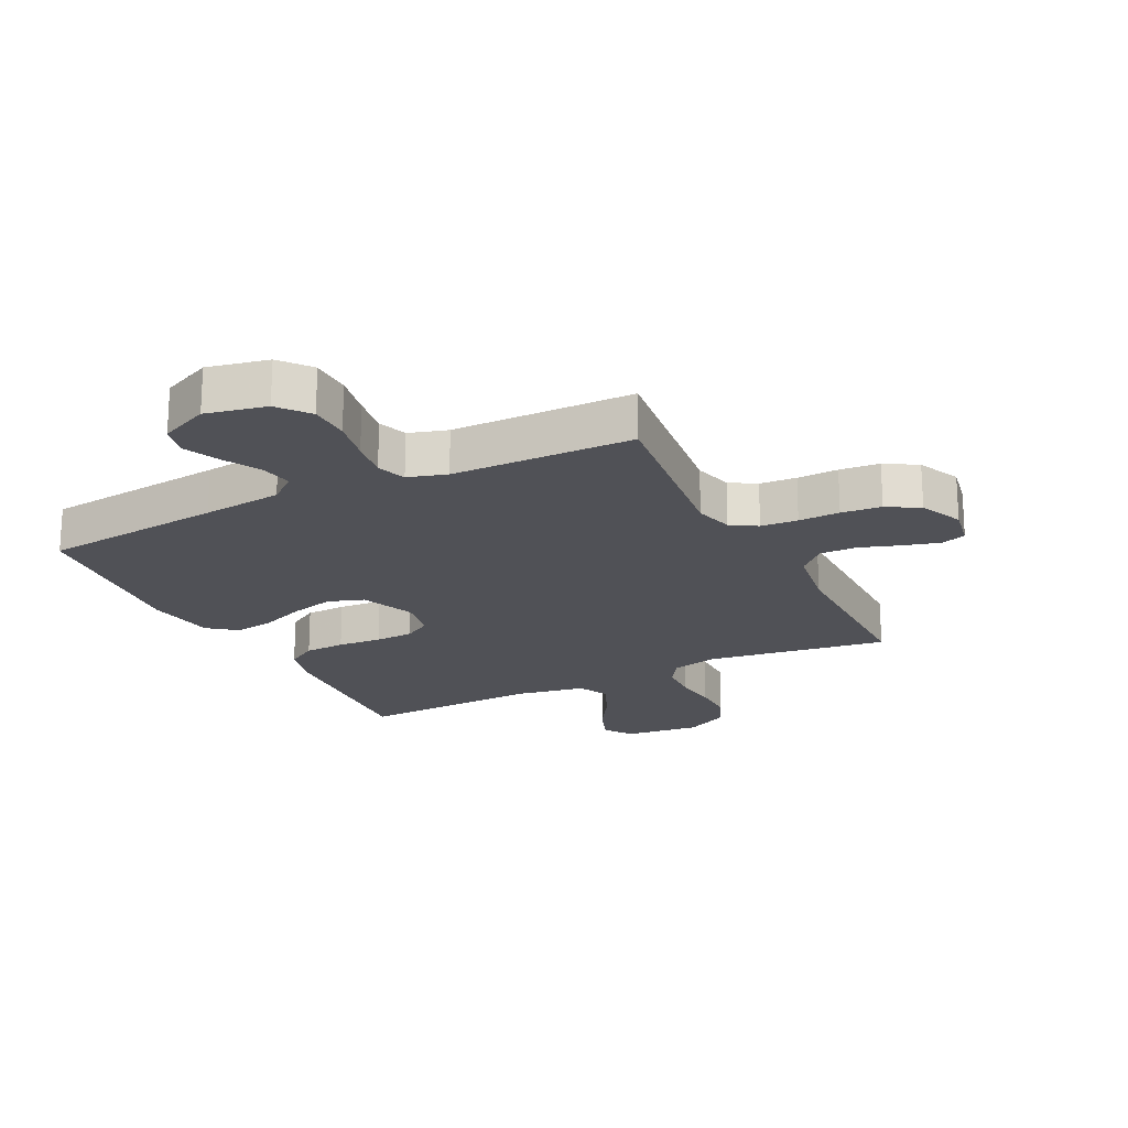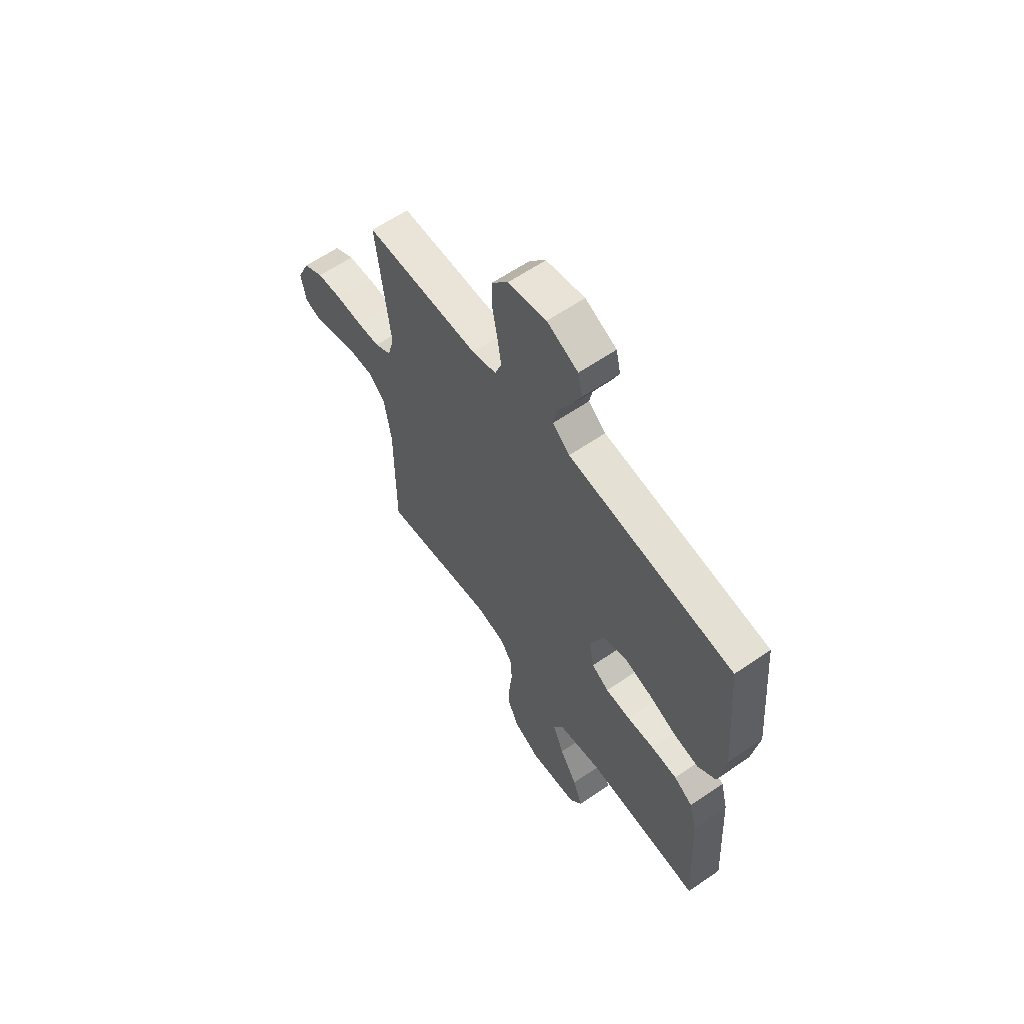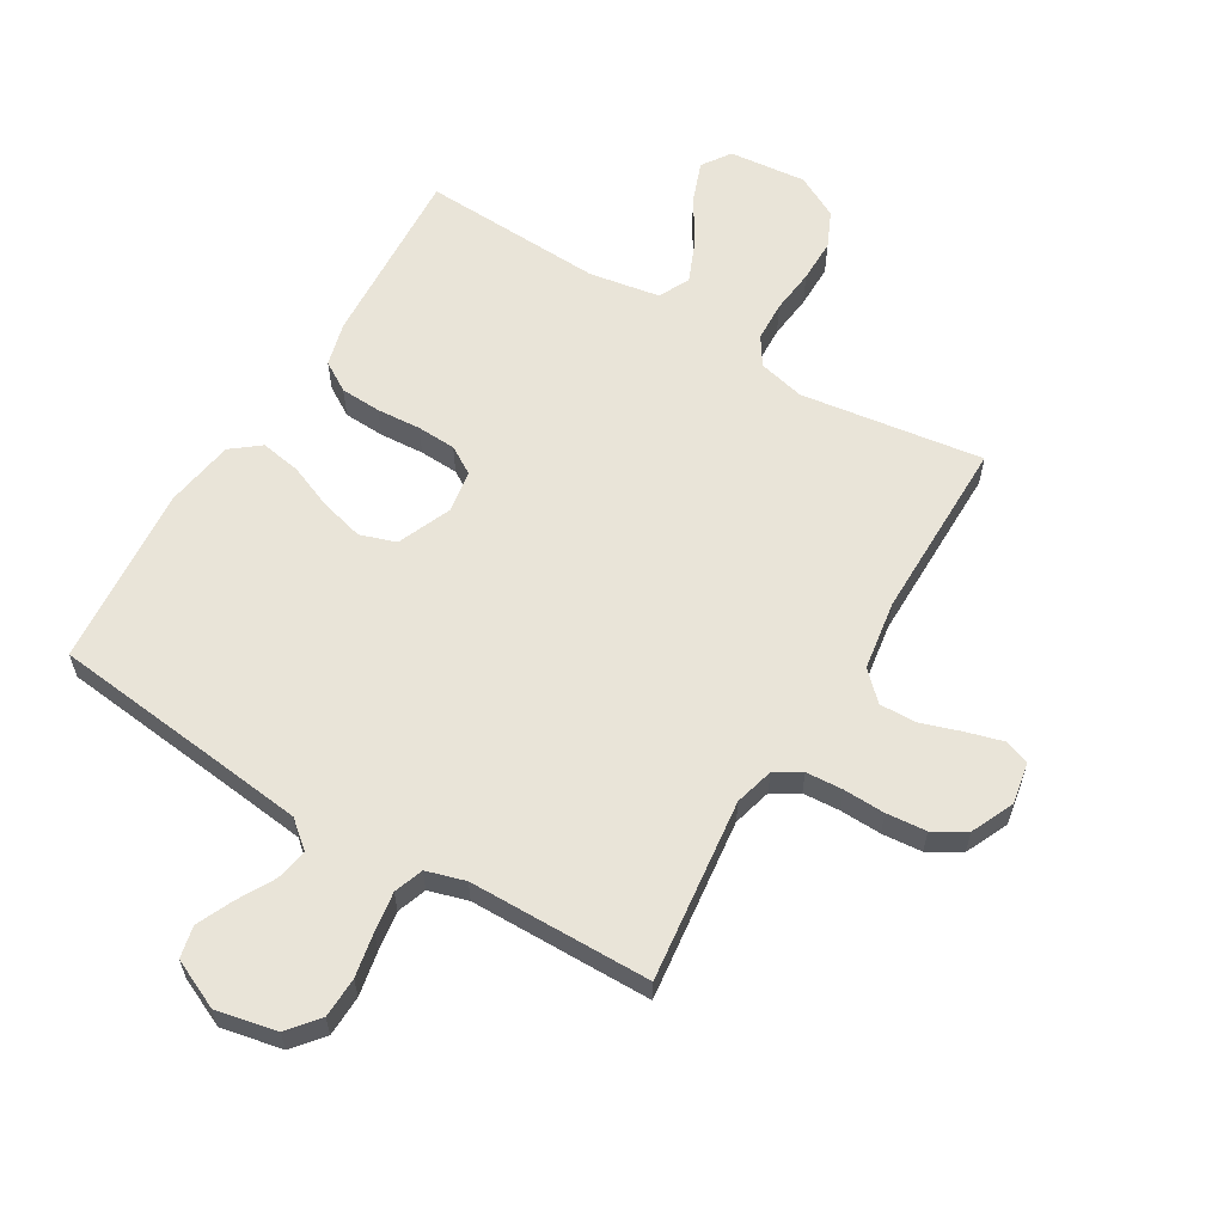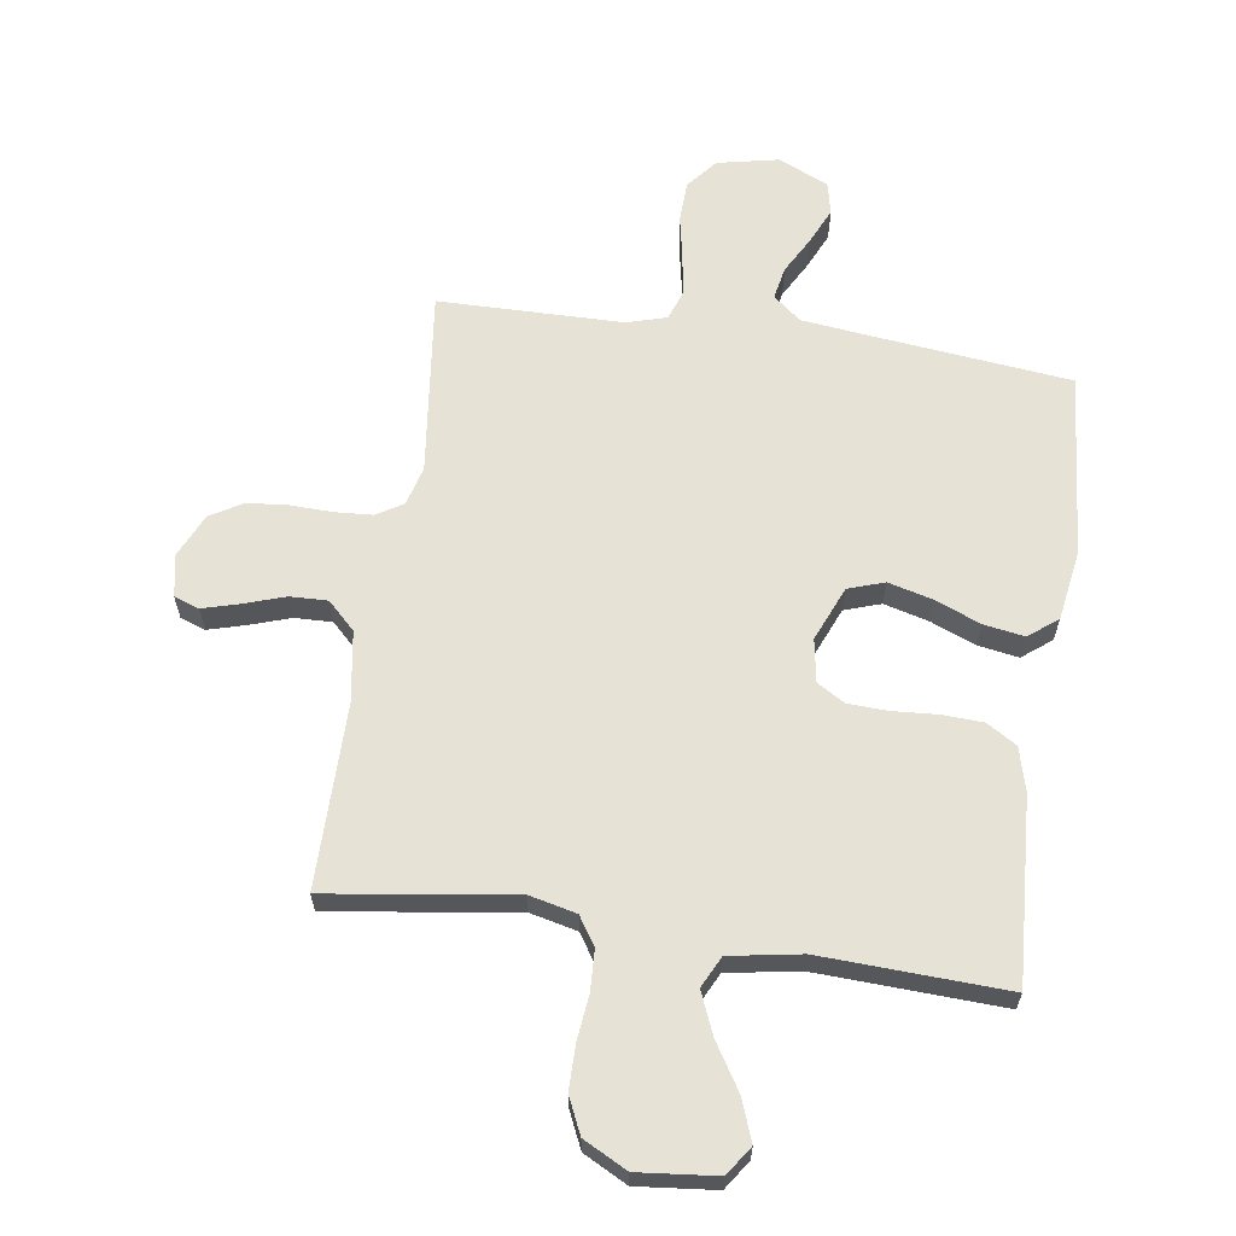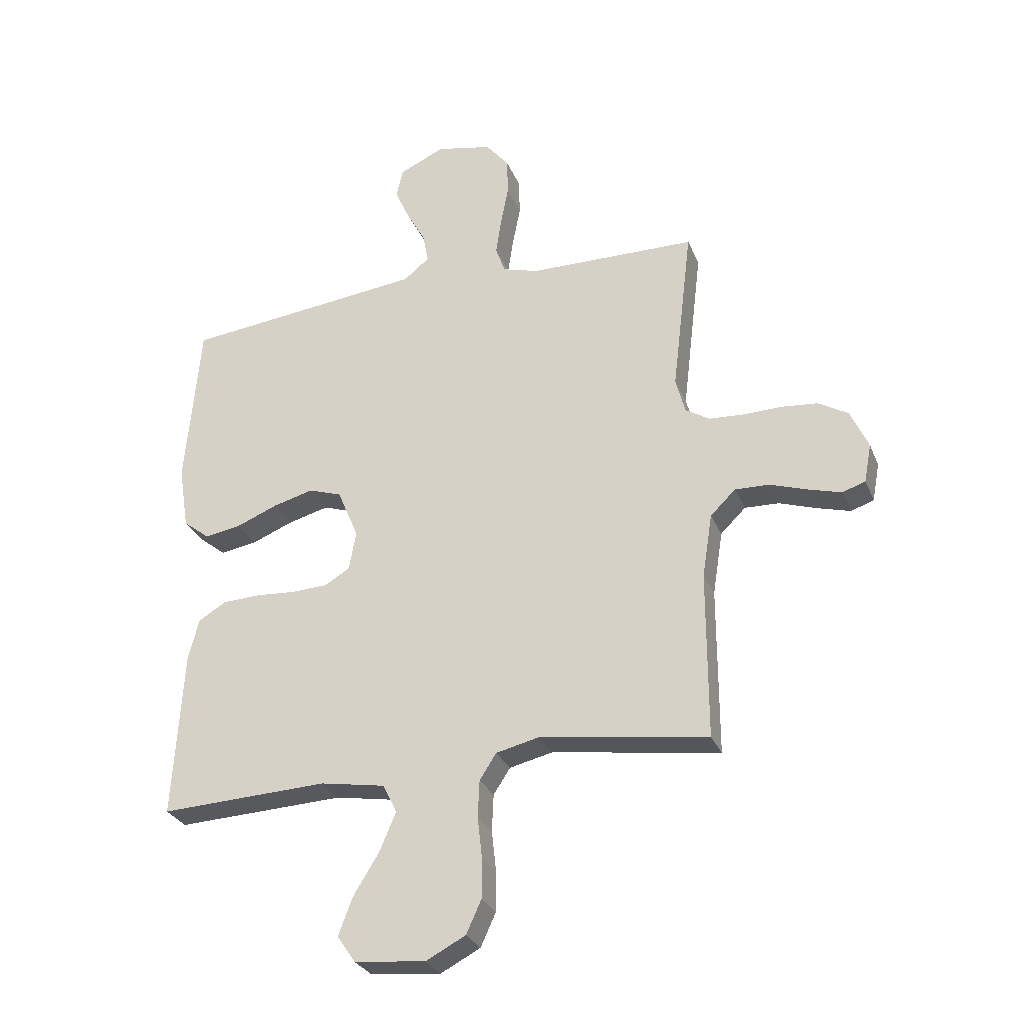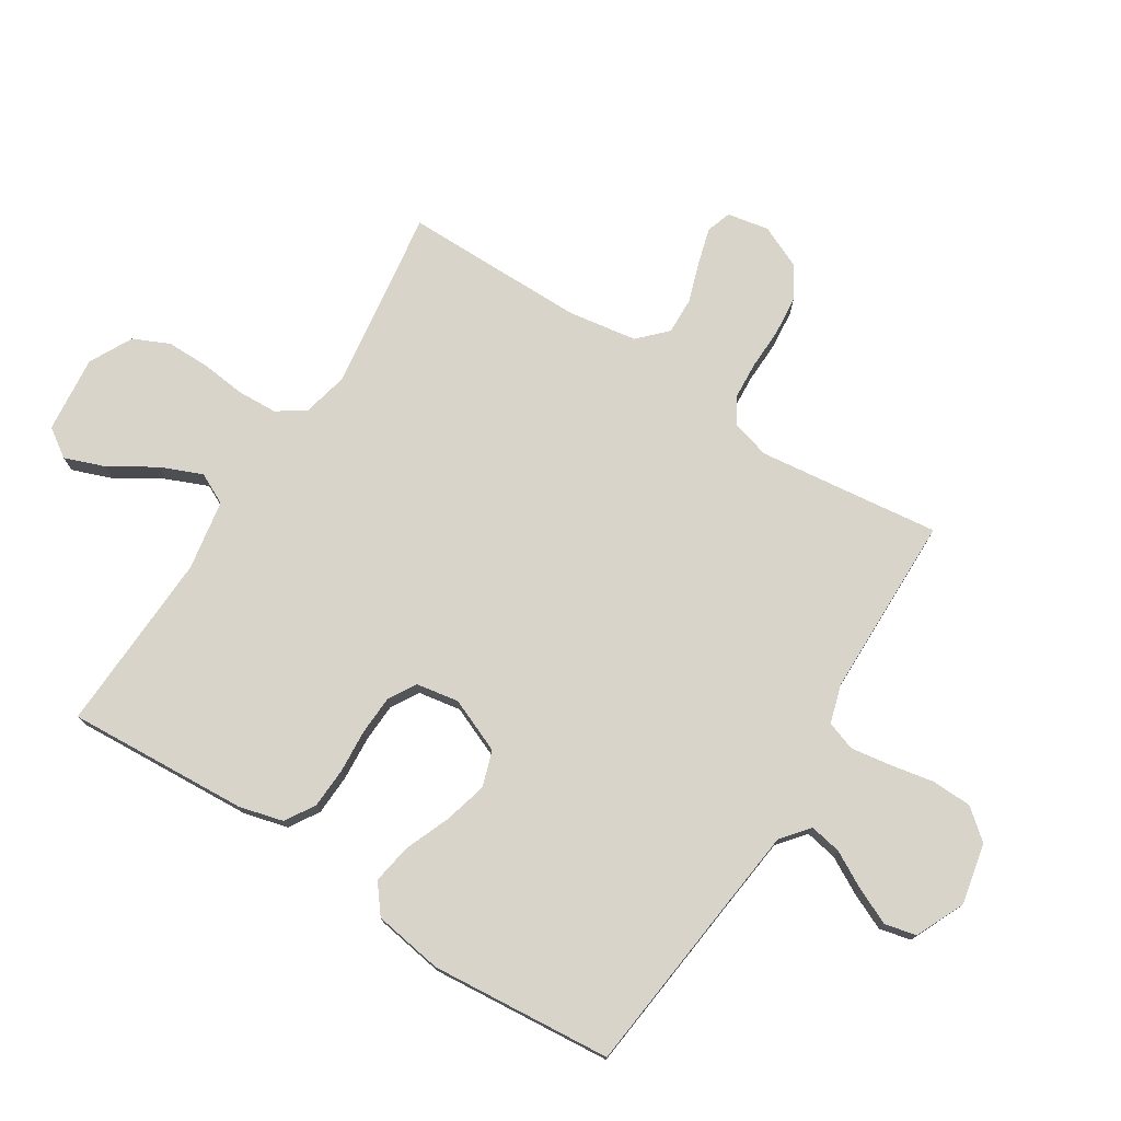
<metadata>
{"format":"obj","ext":"obj","renderer":"f3d","projection":"perspective","resolution":1024,"background":"white","views":[{"elev":-20.3,"azim":26.5,"up":"+Y"},{"elev":61.6,"azim":-124.9,"up":"+Z"},{"elev":60.6,"azim":31.0,"up":"+Y"},{"elev":63.1,"azim":-171.6,"up":"+Y"},{"elev":-28.9,"azim":19.5,"up":"+Z"},{"elev":75.7,"azim":-57.6,"up":"+Y"}]}
</metadata>
<code>
v 0.5 0.07 -0.5
v 0.2 0.07 -0.457
v 0.123 0.07 -0.475
v 0.093 0.07 -0.521
v 0.09 0.07 -0.587
v 0.098 0.07 -0.66
v 0.098 0.07 -0.732
v 0.071 0.07 -0.791
v 0 0.07 -0.828
v -0.127 0.07 -0.815
v -0.159 0.07 -0.768
v -0.134 0.07 -0.701
v -0.088 0.07 -0.627
v -0.059 0.07 -0.558
v -0.084 0.07 -0.507
v -0.2 0.07 -0.487
v -0.5 0.07 -0.5
v -0.482 0.07 -0.2
v -0.463 0.07 -0.128
v -0.414 0.07 -0.098
v -0.347 0.07 -0.095
v -0.274 0.07 -0.1
v -0.21 0.07 -0.097
v -0.165 0.07 -0.07
v -0.153 0.07 0
v -0.19 0.07 0.089
v -0.249 0.07 0.109
v -0.321 0.07 0.09
v -0.395 0.07 0.06
v -0.461 0.07 0.049
v -0.508 0.07 0.086
v -0.526 0.07 0.2
v -0.5 0.07 0.5
v -0.2 0.07 0.533
v -0.068 0.07 0.548
v -0.023 0.07 0.585
v -0.033 0.07 0.638
v -0.066 0.07 0.698
v -0.093 0.07 0.758
v -0.081 0.07 0.81
v 0 0.07 0.847
v 0.1 0.07 0.826
v 0.141 0.07 0.776
v 0.143 0.07 0.709
v 0.129 0.07 0.637
v 0.119 0.07 0.571
v 0.136 0.07 0.523
v 0.2 0.07 0.504
v 0.5 0.07 0.5
v 0.464 0.07 0.2
v 0.481 0.07 0.136
v 0.524 0.07 0.11
v 0.585 0.07 0.106
v 0.653 0.07 0.108
v 0.719 0.07 0.102
v 0.772 0.07 0.071
v 0.804 0.07 0
v 0.791 0.07 -0.069
v 0.75 0.07 -0.083
v 0.69 0.07 -0.066
v 0.624 0.07 -0.044
v 0.563 0.07 -0.042
v 0.518 0.07 -0.086
v 0.5 0.07 -0.2
v 0.5 0 -0.5
v 0.2 0 -0.457
v 0.123 0 -0.475
v 0.093 0 -0.521
v 0.09 0 -0.587
v 0.098 0 -0.66
v 0.098 0 -0.732
v 0.071 0 -0.791
v 0 0 -0.828
v -0.127 0 -0.815
v -0.159 0 -0.768
v -0.134 0 -0.701
v -0.088 0 -0.627
v -0.059 0 -0.558
v -0.084 0 -0.507
v -0.2 0 -0.487
v -0.5 0 -0.5
v -0.482 0 -0.2
v -0.463 0 -0.128
v -0.414 0 -0.098
v -0.347 0 -0.095
v -0.274 0 -0.1
v -0.21 0 -0.097
v -0.165 0 -0.07
v -0.153 0 0
v -0.19 0 0.089
v -0.249 0 0.109
v -0.321 0 0.09
v -0.395 0 0.06
v -0.461 0 0.049
v -0.508 0 0.086
v -0.526 0 0.2
v -0.5 0 0.5
v -0.2 0 0.533
v -0.068 0 0.548
v -0.023 0 0.585
v -0.033 0 0.638
v -0.066 0 0.698
v -0.093 0 0.758
v -0.081 0 0.81
v 0 0 0.847
v 0.1 0 0.826
v 0.141 0 0.776
v 0.143 0 0.709
v 0.129 0 0.637
v 0.119 0 0.571
v 0.136 0 0.523
v 0.2 0 0.504
v 0.5 0 0.5
v 0.464 0 0.2
v 0.481 0 0.136
v 0.524 0 0.11
v 0.585 0 0.106
v 0.653 0 0.108
v 0.719 0 0.102
v 0.772 0 0.071
v 0.804 0 0
v 0.791 0 -0.069
v 0.75 0 -0.083
v 0.69 0 -0.066
v 0.624 0 -0.044
v 0.563 0 -0.042
v 0.518 0 -0.086
v 0.5 0 -0.2
f 59 60 61
f 58 59 61
f 57 58 61
f 56 57 61
f 55 56 61
f 54 55 61
f 53 54 61
f 52 53 61 62
f 51 52 62 63
f 48 49 50
f 51 63 64
f 50 51 64
f 48 50 64
f 47 48 64
f 43 44 45
f 42 43 45
f 41 42 45
f 40 41 45
f 39 40 45
f 38 39 45
f 37 38 45
f 36 37 45 46
f 35 36 46 47
f 32 33 34
f 31 32 34
f 30 31 34
f 29 30 34
f 28 29 34
f 34 35 47
f 28 34 47
f 27 28 47
f 20 21 22
f 19 20 22
f 18 19 22
f 17 18 22
f 16 17 22
f 15 16 22 23
f 14 15 23 24
f 11 12 13
f 10 11 13
f 9 10 13
f 8 9 13
f 7 8 13
f 6 7 13
f 5 6 13
f 4 5 13 14
f 14 24 25
f 4 14 25
f 3 4 25
f 64 1 2
f 3 25 26
f 2 3 26
f 64 2 26
f 47 64 26
f 26 27 47
f 125 124 123
f 125 123 122
f 125 122 121
f 125 121 120
f 125 120 119
f 125 119 118
f 125 118 117
f 126 125 117 116
f 127 126 116 115
f 114 113 112
f 128 127 115
f 128 115 114
f 128 114 112
f 128 112 111
f 109 108 107
f 109 107 106
f 109 106 105
f 109 105 104
f 109 104 103
f 109 103 102
f 109 102 101
f 110 109 101 100
f 111 110 100 99
f 98 97 96
f 98 96 95
f 98 95 94
f 98 94 93
f 98 93 92
f 111 99 98
f 111 98 92
f 111 92 91
f 86 85 84
f 86 84 83
f 86 83 82
f 86 82 81
f 86 81 80
f 87 86 80 79
f 88 87 79 78
f 77 76 75
f 77 75 74
f 77 74 73
f 77 73 72
f 77 72 71
f 77 71 70
f 77 70 69
f 78 77 69 68
f 89 88 78
f 89 78 68
f 89 68 67
f 66 65 128
f 90 89 67
f 90 67 66
f 90 66 128
f 90 128 111
f 111 91 90
f 1 65 66 2
f 2 66 67 3
f 3 67 68 4
f 4 68 69 5
f 5 69 70 6
f 6 70 71 7
f 7 71 72 8
f 8 72 73 9
f 9 73 74 10
f 10 74 75 11
f 11 75 76 12
f 12 76 77 13
f 13 77 78 14
f 14 78 79 15
f 15 79 80 16
f 16 80 81 17
f 17 81 82 18
f 18 82 83 19
f 19 83 84 20
f 20 84 85 21
f 21 85 86 22
f 22 86 87 23
f 23 87 88 24
f 24 88 89 25
f 25 89 90 26
f 26 90 91 27
f 27 91 92 28
f 28 92 93 29
f 29 93 94 30
f 30 94 95 31
f 31 95 96 32
f 32 96 97 33
f 33 97 98 34
f 34 98 99 35
f 35 99 100 36
f 36 100 101 37
f 37 101 102 38
f 38 102 103 39
f 39 103 104 40
f 40 104 105 41
f 41 105 106 42
f 42 106 107 43
f 43 107 108 44
f 44 108 109 45
f 45 109 110 46
f 46 110 111 47
f 47 111 112 48
f 48 112 113 49
f 49 113 114 50
f 50 114 115 51
f 51 115 116 52
f 52 116 117 53
f 53 117 118 54
f 54 118 119 55
f 55 119 120 56
f 56 120 121 57
f 57 121 122 58
f 58 122 123 59
f 59 123 124 60
f 60 124 125 61
f 61 125 126 62
f 62 126 127 63
f 63 127 128 64
f 64 128 65 1

</code>
